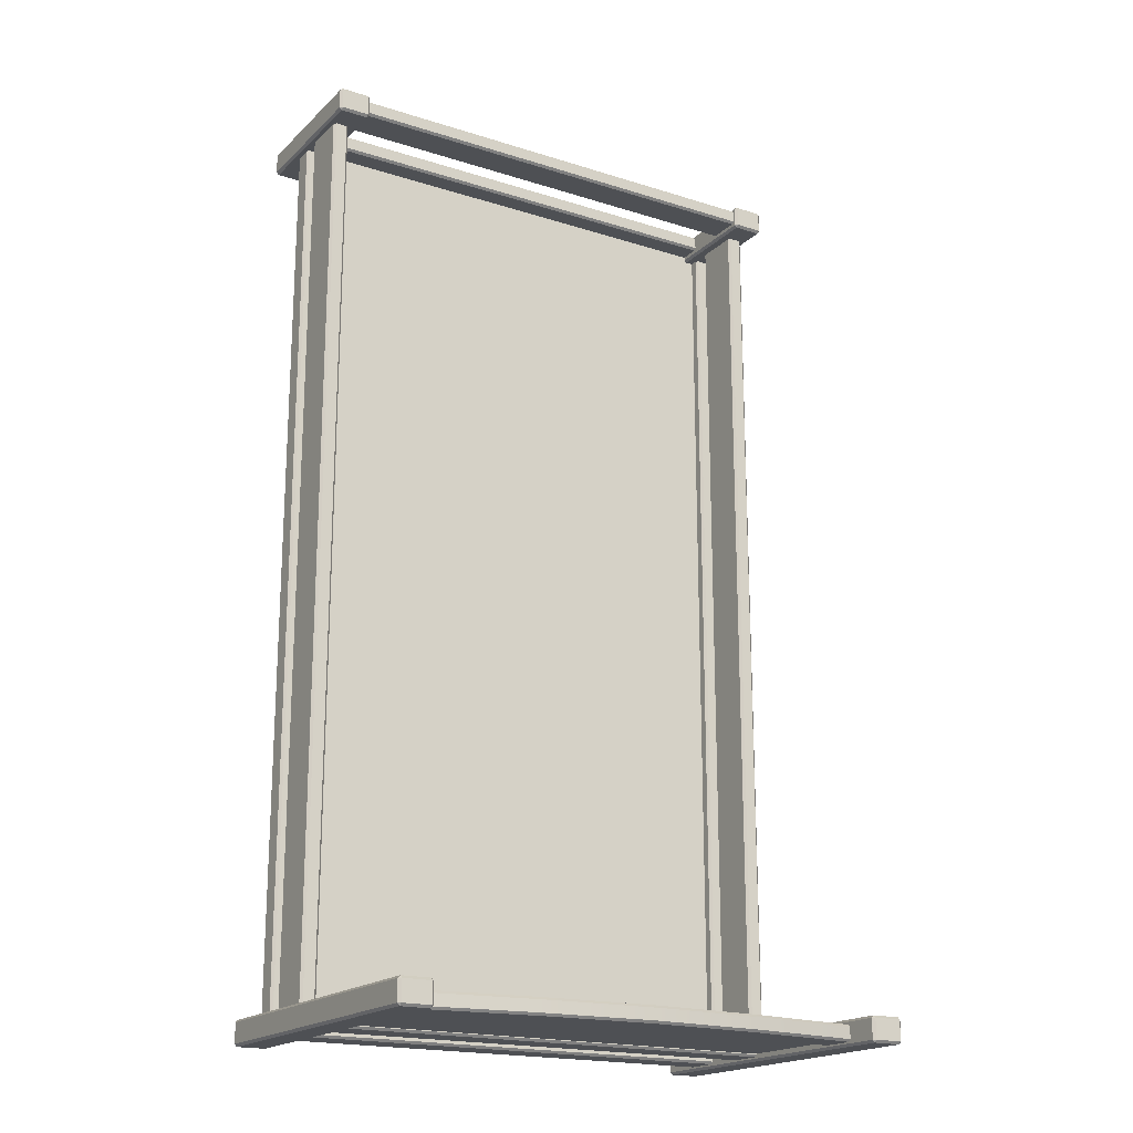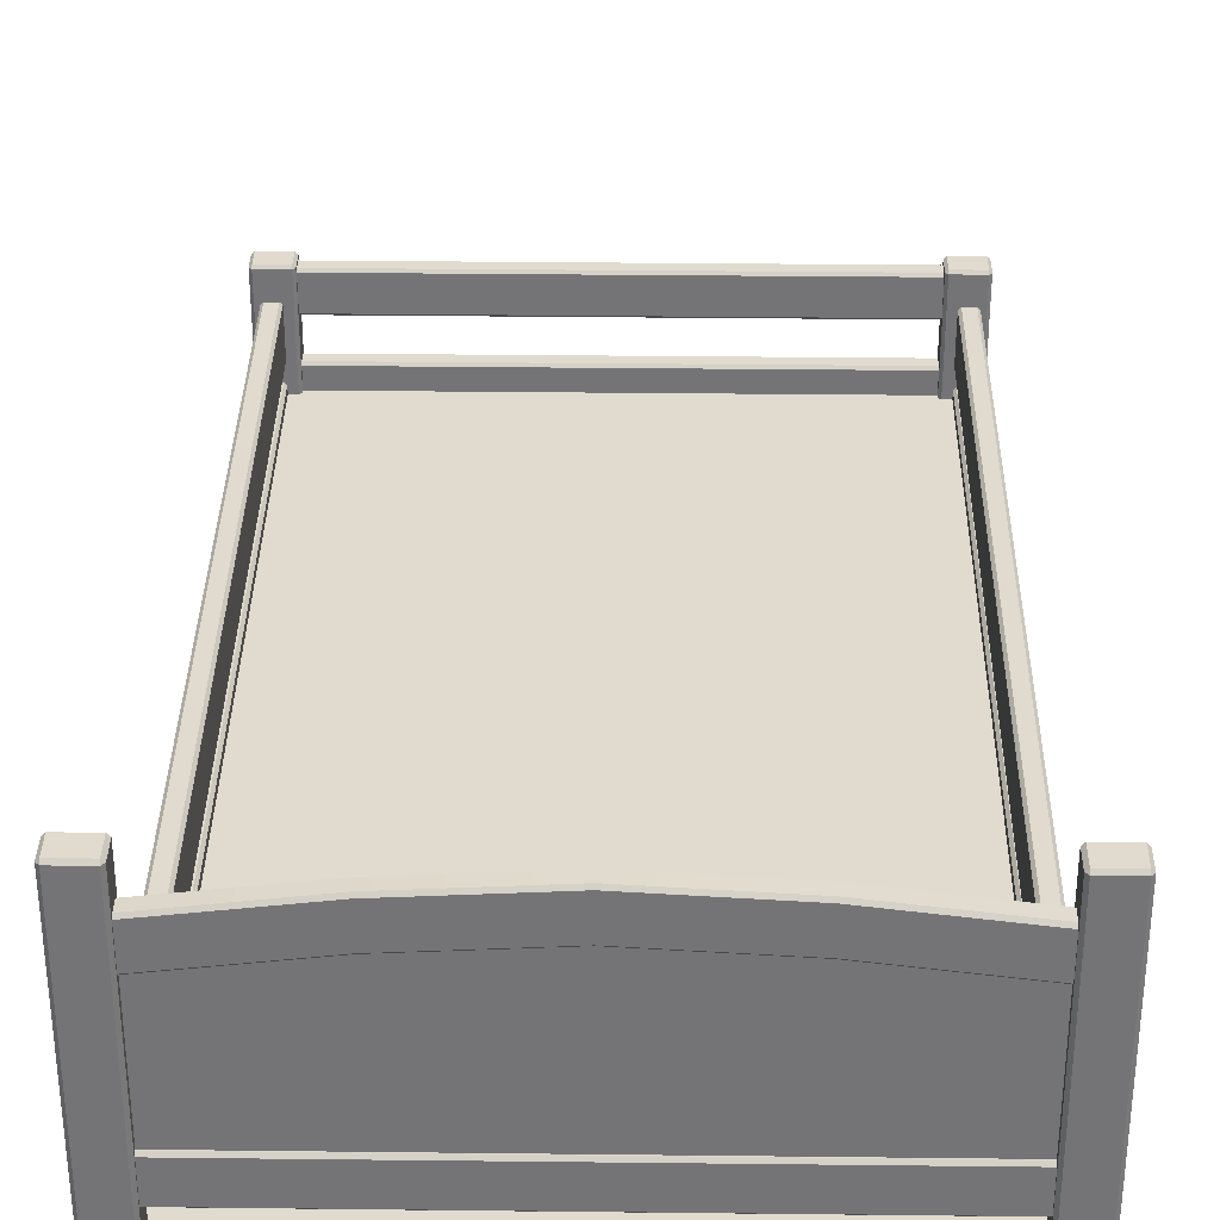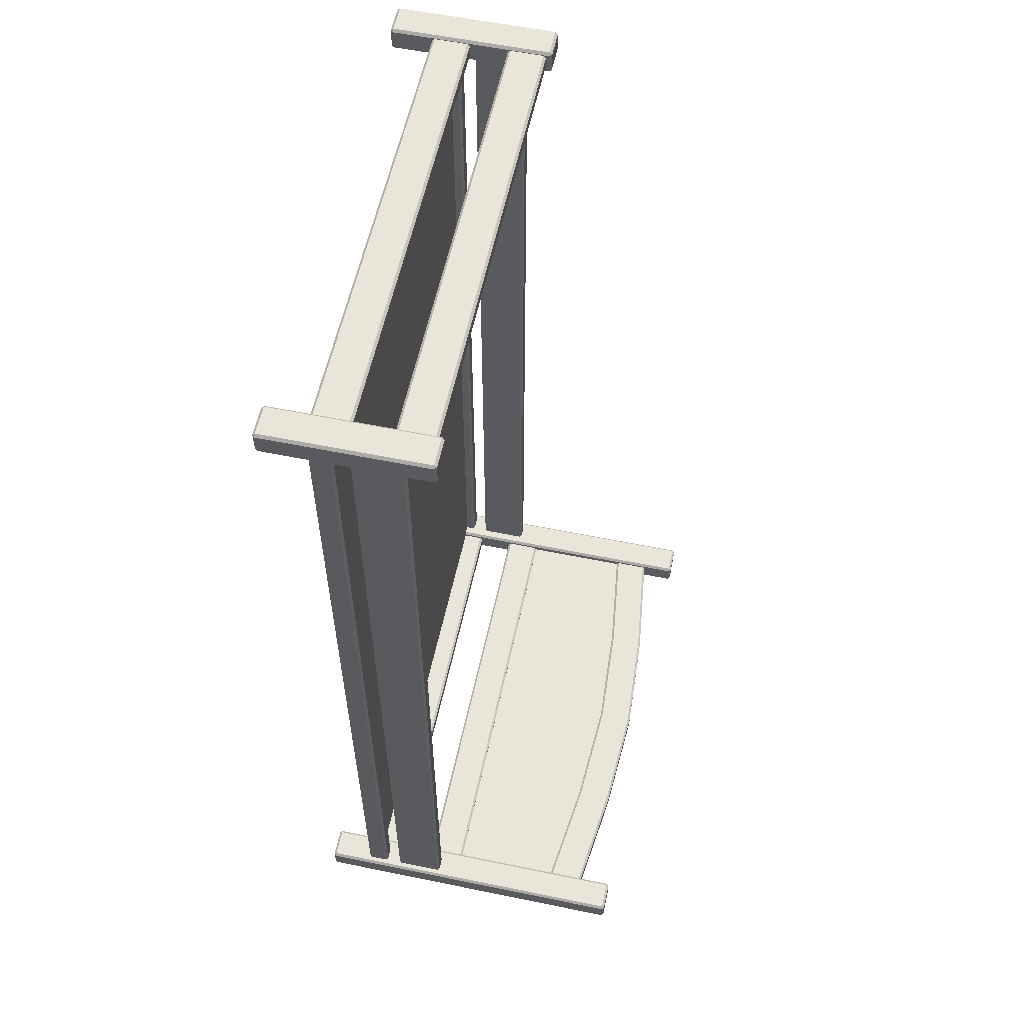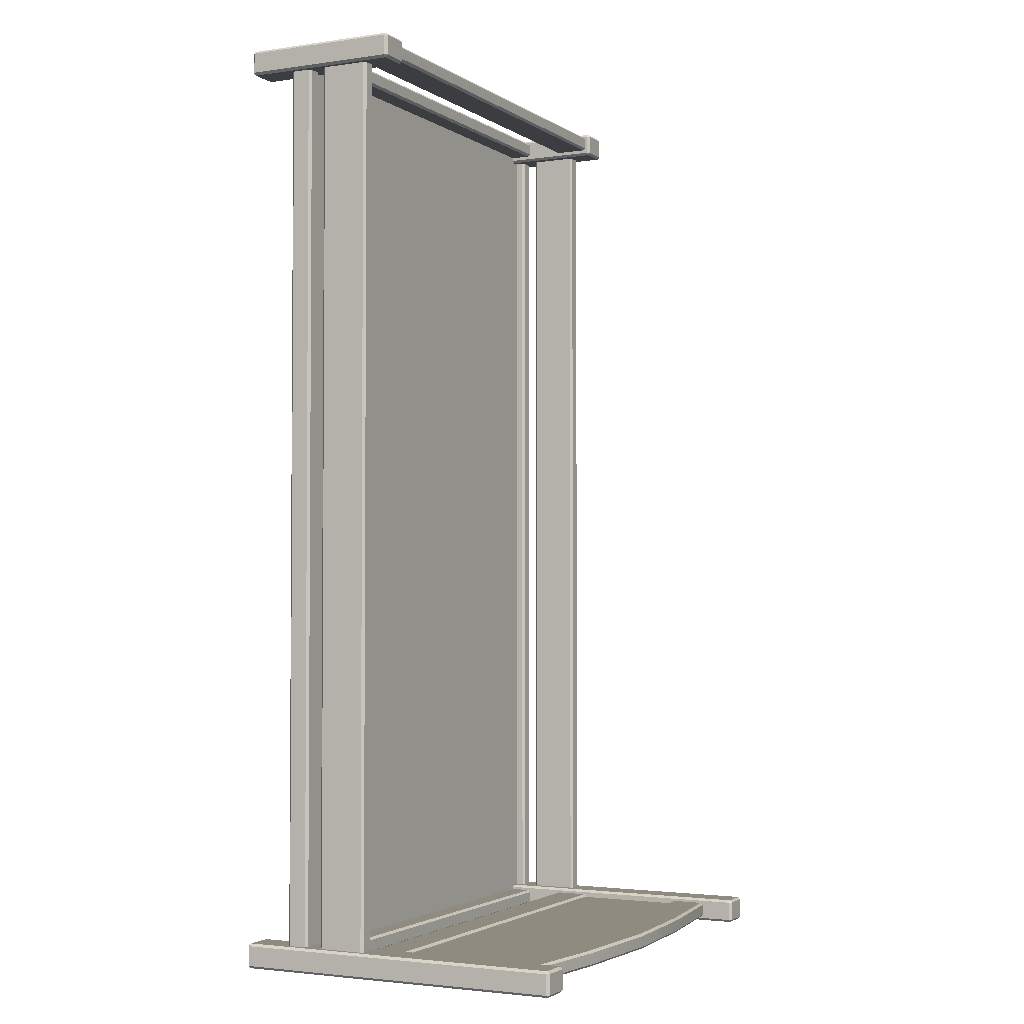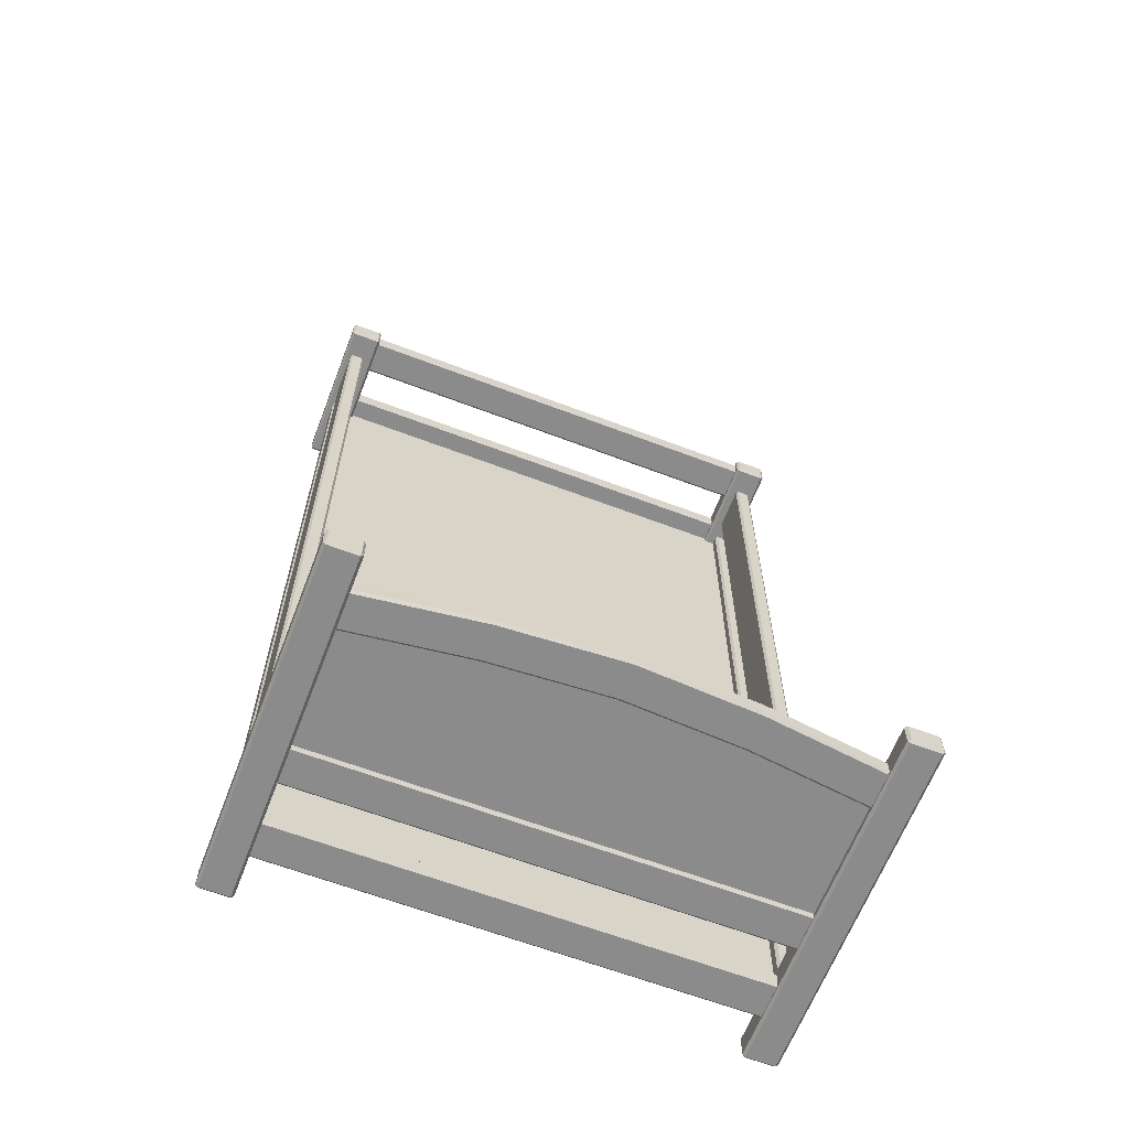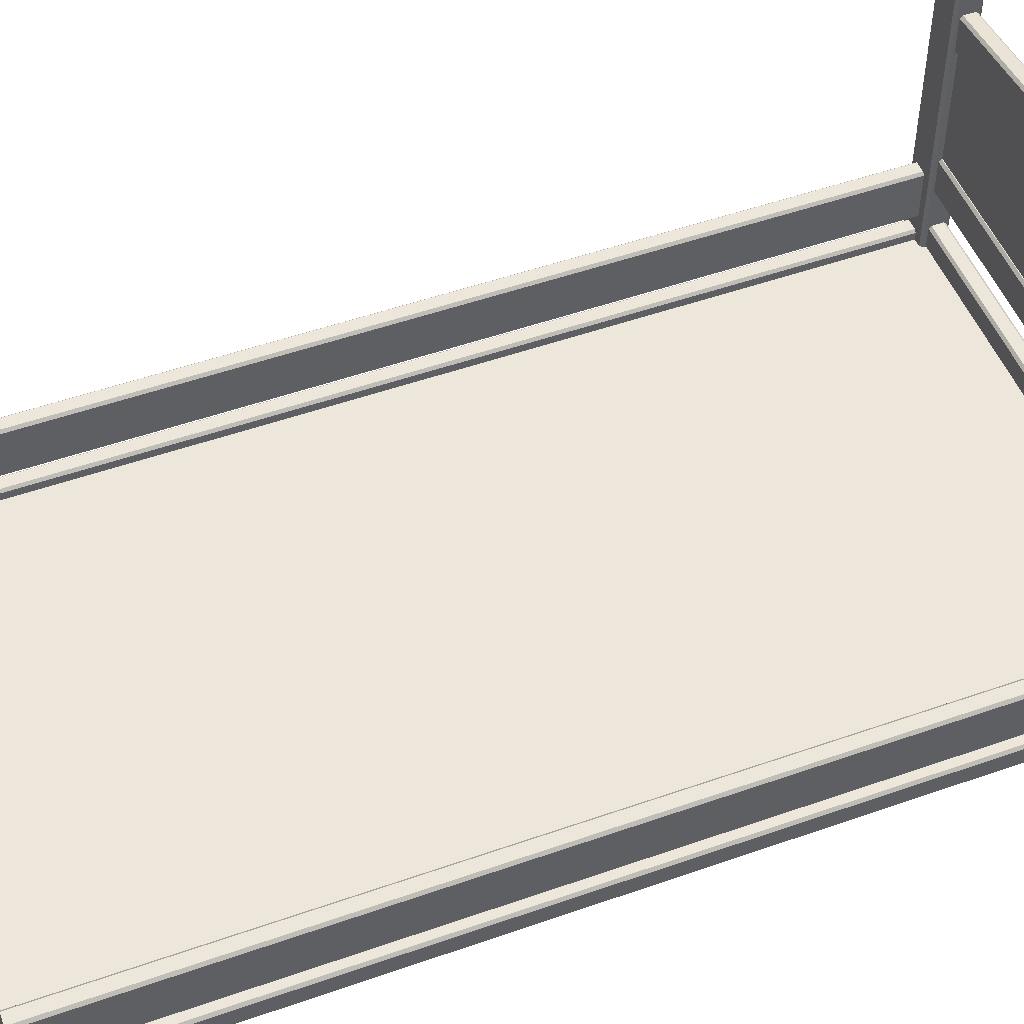
<metadata>
{"format":"obj","ext":"obj","renderer":"f3d","projection":"perspective","resolution":1024,"background":"white","views":[{"elev":-18.9,"azim":148.9,"up":"+Z"},{"elev":33.6,"azim":-179.1,"up":"+Y"},{"elev":57.8,"azim":102.0,"up":"+Z"},{"elev":-2.5,"azim":116.7,"up":"+Z"},{"elev":-63.8,"azim":159.0,"up":"+Z"},{"elev":50.5,"azim":68.9,"up":"+Y"}]}
</metadata>
<code>
v 82.41 16.17 -155.6
v 82.41 16.17 155.3
v 83.24 15.34 155.3
v 83.24 15.34 -155.6
v 83.24 23.15 -155.6
v 83.24 23.15 155.3
v 82.41 22.32 155.3
v 82.41 22.32 -155.6
v 87.95 22.32 -155.6
v 87.95 22.32 155.3
v 87.12 23.15 155.3
v 87.12 23.15 -155.6
v 87.12 15.34 -155.6
v 87.12 15.34 155.3
v 87.95 16.17 155.3
v 87.95 16.17 -155.6
v -82.41 16.17 -155.6
v -82.41 16.17 155.3
v -83.24 15.34 155.3
v -83.24 15.34 -155.6
v -83.24 23.15 -155.6
v -83.24 23.15 155.3
v -82.41 22.32 155.3
v -82.41 22.32 -155.6
v -87.95 22.32 -155.6
v -87.95 22.32 155.3
v -87.12 23.15 155.3
v -87.12 23.15 -155.6
v -87.12 15.34 -155.6
v -87.12 15.34 155.3
v -87.95 16.17 155.3
v -87.95 16.17 -155.6
v 82.91 17.04 157.1
v 82.91 17.04 -155.8
v 82.91 19.66 157.1
v 82.91 19.66 -155.8
v -82.91 19.66 157.1
v -82.91 19.66 -155.8
v -82.91 17.04 157.1
v -82.91 17.04 -155.8
v 39.41 52.67 -160
v 39.41 100.1 -160
v 78.82 95.19 -160
v 78.82 52.67 -160
v -78.82 95.19 -160
v -39.41 100.1 -160
v -39.41 52.67 -160
v -78.82 52.67 -160
v 8e-06 102.3 -160
v 8e-06 52.67 -160
v 39.41 52.67 -156.6
v 78.82 52.67 -156.6
v 78.82 95.19 -156.6
v 39.41 100.1 -156.6
v -78.82 52.67 -156.6
v -39.41 52.67 -156.6
v -39.41 100.1 -156.6
v -78.82 95.19 -156.6
v 8e-06 52.67 -156.6
v 8e-06 102.3 -156.6
v -78.82 93.13 -155.6
v -78.82 92.3 -156.4
v 78.82 92.3 -156.4
v 78.82 93.13 -155.6
v -78.82 105.4 -156.4
v -78.82 104.5 -155.6
v 78.82 104.5 -155.6
v 78.82 105.4 -156.4
v -78.82 104.5 -161.1
v -78.82 105.4 -160.3
v 78.82 105.4 -160.3
v 78.82 104.5 -161.1
v -78.82 92.3 -160.3
v -78.82 93.13 -161.1
v 78.82 93.13 -161.1
v 78.82 92.3 -160.3
v -39.41 109.4 -161.1
v -39.41 110.2 -160.3
v -39.41 110.2 -156.4
v -39.41 109.4 -155.6
v -39.41 98.01 -155.6
v -39.41 97.18 -156.4
v -39.41 97.18 -160.3
v -39.41 98.01 -161.1
v 8e-06 111.6 -161.1
v 8e-06 112.5 -160.3
v 8e-06 112.5 -156.4
v 8e-06 111.6 -155.6
v 8e-06 100.2 -155.6
v 8e-06 99.4 -156.4
v 8e-06 99.4 -160.3
v 8e-06 100.2 -161.1
v 39.41 109.4 -161.1
v 39.41 110.2 -160.3
v 39.41 110.2 -156.4
v 39.41 109.4 -155.6
v 39.41 98.01 -155.6
v 39.41 97.18 -156.4
v 39.41 97.18 -160.3
v 39.41 98.01 -161.1
v 89.51 0 -154.7
v 90.37 0.8642 -154.7
v 89.51 0.8642 -153.8
v 90.37 116.7 -154.7
v 89.51 117.5 -154.7
v 89.51 116.7 -153.8
v 78.82 0.8642 -154.7
v 79.69 0 -154.7
v 79.69 0.8642 -153.8
v 79.69 117.5 -154.7
v 78.82 116.7 -154.7
v 79.69 116.7 -153.8
v 79.69 0.8642 -162.5
v 79.69 0 -161.6
v 78.82 0.8642 -161.6
v 79.69 117.5 -161.6
v 79.69 116.7 -162.5
v 78.82 116.7 -161.6
v 90.37 0.8642 -161.6
v 89.51 0 -161.6
v 89.51 0.8642 -162.5
v 89.51 117.5 -161.6
v 90.37 116.7 -161.6
v 89.51 116.7 -162.5
v -78.82 14.51 -156.4
v -78.82 15.34 -155.6
v 78.82 14.51 -156.4
v 78.82 15.34 -155.6
v -78.82 27.57 -156.4
v -78.82 26.74 -155.6
v 78.82 27.57 -156.4
v 78.82 26.74 -155.6
v -78.82 26.74 -161.1
v -78.82 27.57 -160.3
v 78.82 27.57 -160.3
v 78.82 26.74 -161.1
v -78.82 14.51 -160.3
v -78.82 15.34 -161.1
v 78.82 15.34 -161.1
v 78.82 14.51 -160.3
v -78.82 40.6 -156.4
v -78.82 41.43 -155.6
v 78.82 40.6 -156.4
v 78.82 41.43 -155.6
v -78.82 53.66 -156.4
v -78.82 52.83 -155.6
v 78.82 53.66 -156.4
v 78.82 52.83 -155.6
v -78.82 52.83 -161.1
v -78.82 53.66 -160.3
v 78.82 53.66 -160.3
v 78.82 52.83 -161.1
v -78.82 40.6 -160.3
v -78.82 41.43 -161.1
v 78.82 41.43 -161.1
v 78.82 40.6 -160.3
v -89.51 0 -154.7
v -90.37 0.8642 -154.7
v -89.51 0.8642 -153.8
v -90.37 116.7 -154.7
v -89.51 117.5 -154.7
v -89.51 116.7 -153.8
v -78.82 0.8642 -154.7
v -79.69 1e-06 -154.7
v -79.69 0.8642 -153.8
v -79.69 117.5 -154.7
v -78.82 116.7 -154.7
v -79.69 116.7 -153.8
v -79.69 0.8642 -162.5
v -79.69 1e-06 -161.6
v -78.82 0.8642 -161.6
v -79.69 117.5 -161.6
v -79.69 116.7 -162.5
v -78.82 116.7 -161.6
v -90.37 0.8642 -161.6
v -89.51 0 -161.6
v -89.51 0.8642 -162.5
v -89.51 117.5 -161.6
v -90.37 116.7 -161.6
v -89.51 116.7 -162.5
v -83.24 28.32 -155.6
v -82.41 29.15 -155.6
v -83.24 28.32 155.3
v -82.41 29.15 155.3
v -83.24 45.68 -155.6
v -82.41 44.85 -155.6
v -83.24 45.68 155.3
v -82.41 44.85 155.3
v -87.95 44.85 -155.6
v -87.12 45.68 -155.6
v -87.12 45.68 155.3
v -87.95 44.85 155.3
v -87.12 28.32 -155.6
v -87.95 29.15 -155.6
v -87.95 29.15 155.3
v -87.12 28.32 155.3
v 89.51 0 162.7
v 90.37 0.8642 162.7
v 89.51 0.8642 163.5
v 90.37 54.71 162.7
v 89.51 55.57 162.7
v 89.51 54.71 163.5
v 78.82 0.8642 162.7
v 79.69 0 162.7
v 79.69 0.8642 163.5
v 79.69 55.57 162.7
v 78.82 54.71 162.7
v 79.69 54.71 163.5
v 79.69 0.8642 154.9
v 79.69 0 155.7
v 78.82 0.8642 155.7
v 79.69 55.57 155.7
v 79.69 54.71 154.9
v 78.82 54.71 155.7
v 90.37 0.8642 155.7
v 89.51 0 155.7
v 89.51 0.8642 154.9
v 89.51 55.57 155.7
v 90.37 54.71 155.7
v 89.51 54.71 154.9
v -78.82 14.51 161.6
v -78.82 15.34 162.4
v 78.82 14.51 161.6
v 78.82 15.34 162.4
v -78.82 27.57 161.6
v -78.82 26.74 162.4
v 78.82 27.57 161.6
v 78.82 26.74 162.4
v -78.82 26.74 156.9
v -78.82 27.57 157.7
v 78.82 27.57 157.7
v 78.82 26.74 156.9
v -78.82 14.51 157.7
v -78.82 15.34 156.9
v 78.82 15.34 156.9
v 78.82 14.51 157.7
v -78.82 40.6 161.6
v -78.82 41.43 162.4
v 78.82 40.6 161.6
v 78.82 41.43 162.4
v -78.82 53.66 161.6
v -78.82 52.83 162.4
v 78.82 53.66 161.6
v 78.82 52.83 162.4
v -78.82 52.83 156.9
v -78.82 53.66 157.7
v 78.82 53.66 157.7
v 78.82 52.83 156.9
v -78.82 40.6 157.7
v -78.82 41.43 156.9
v 78.82 41.43 156.9
v 78.82 40.6 157.7
v -89.51 0 162.7
v -90.37 0.8642 162.7
v -89.51 0.8642 163.5
v -90.37 54.71 162.7
v -89.51 55.57 162.7
v -89.51 54.71 163.5
v -78.82 0.8642 162.7
v -79.69 1e-06 162.7
v -79.69 0.8642 163.5
v -79.69 55.57 162.7
v -78.82 54.71 162.7
v -79.69 54.71 163.5
v -79.69 0.8642 154.9
v -79.69 1e-06 155.7
v -78.82 0.8642 155.7
v -79.69 55.57 155.7
v -79.69 54.71 154.9
v -78.82 54.71 155.7
v -90.37 0.8642 155.7
v -89.51 0 155.7
v -89.51 0.8642 154.9
v -89.51 55.57 155.7
v -90.37 54.71 155.7
v -89.51 54.71 154.9
v 83.24 28.32 -155.6
v 82.41 29.15 -155.6
v 83.24 28.32 155.3
v 82.41 29.15 155.3
v 83.24 45.68 -155.6
v 82.41 44.85 -155.6
v 83.24 45.68 155.3
v 82.41 44.85 155.3
v 87.95 44.85 -155.6
v 87.12 45.68 -155.6
v 87.12 45.68 155.3
v 87.95 44.85 155.3
v 87.12 28.32 -155.6
v 87.95 29.15 -155.6
v 87.95 29.15 155.3
v 87.12 28.32 155.3
f 1 4 3 2
f 5 8 7 6
f 9 12 11 10
f 13 16 15 14
f 1 2 7 8
f 5 6 11 12
f 9 10 15 16
f 13 14 3 4
f 17 18 19 20
f 21 22 23 24
f 25 26 27 28
f 29 30 31 32
f 17 24 23 18
f 21 28 27 22
f 25 32 31 26
f 29 20 19 30
f 35 36 38 37
f 39 40 34 33
f 41 42 43 44
f 45 46 47 48
f 47 46 49 50
f 50 49 42 41
f 51 52 53 54
f 55 56 57 58
f 56 59 60 57
f 59 51 54 60
f 97 98 63 64
f 95 96 67 68
f 93 94 71 72
f 99 100 75 76
f 97 64 67 96
f 95 68 71 94
f 100 93 72 75
f 99 76 63 98
f 69 70 78 77
f 65 79 78 70
f 65 66 80 79
f 61 81 80 66
f 61 62 82 81
f 73 83 82 62
f 73 74 84 83
f 69 77 84 74
f 77 78 86 85
f 79 87 86 78
f 79 80 88 87
f 81 89 88 80
f 81 82 90 89
f 83 91 90 82
f 83 84 92 91
f 84 77 85 92
f 85 86 94 93
f 87 95 94 86
f 87 88 96 95
f 89 97 96 88
f 89 90 98 97
f 91 99 98 90
f 91 92 100 99
f 92 85 93 100
f 119 123 104 102
f 106 112 109 103
f 108 114 120 101
f 122 116 110 105
f 111 118 115 107
f 117 124 121 113
f 102 101 120 119
f 103 102 104 106
f 101 103 109 108
f 105 104 123 122
f 106 105 110 112
f 108 107 115 114
f 107 109 112 111
f 111 110 116 118
f 114 113 121 120
f 113 115 118 117
f 117 116 122 124
f 119 121 124 123
f 101 102 103
f 104 105 106
f 107 108 109
f 110 111 112
f 113 114 115
f 116 117 118
f 119 120 121
f 122 123 124
f 126 125 127 128
f 129 130 132 131
f 133 134 135 136
f 137 138 139 140
f 126 128 132 130
f 129 131 135 134
f 133 136 139 138
f 137 140 127 125
f 142 141 143 144
f 145 146 148 147
f 149 150 151 152
f 153 154 155 156
f 142 144 148 146
f 145 147 151 150
f 149 152 155 154
f 153 156 143 141
f 175 158 160 179
f 162 159 165 168
f 164 157 176 170
f 178 161 166 172
f 167 163 171 174
f 173 169 177 180
f 158 175 176 157
f 159 162 160 158
f 157 164 165 159
f 161 178 179 160
f 162 168 166 161
f 164 170 171 163
f 163 167 168 165
f 167 174 172 166
f 170 176 177 169
f 169 173 174 171
f 173 180 178 172
f 175 179 180 177
f 157 159 158
f 160 162 161
f 163 165 164
f 166 168 167
f 169 171 170
f 172 174 173
f 175 177 176
f 178 180 179
f 182 184 183 181
f 185 187 188 186
f 189 192 191 190
f 193 196 195 194
f 182 186 188 184
f 185 190 191 187
f 189 194 195 192
f 193 181 183 196
f 215 219 200 198
f 202 208 205 199
f 204 210 216 197
f 218 212 206 201
f 207 214 211 203
f 213 220 217 209
f 198 197 216 215
f 199 198 200 202
f 197 199 205 204
f 201 200 219 218
f 202 201 206 208
f 204 203 211 210
f 203 205 208 207
f 207 206 212 214
f 210 209 217 216
f 209 211 214 213
f 213 212 218 220
f 215 217 220 219
f 197 198 199
f 200 201 202
f 203 204 205
f 206 207 208
f 209 210 211
f 212 213 214
f 215 216 217
f 218 219 220
f 222 221 223 224
f 225 226 228 227
f 229 230 231 232
f 233 234 235 236
f 222 224 228 226
f 225 227 231 230
f 229 232 235 234
f 233 236 223 221
f 238 237 239 240
f 241 242 244 243
f 245 246 247 248
f 249 250 251 252
f 238 240 244 242
f 241 243 247 246
f 245 248 251 250
f 249 252 239 237
f 271 254 256 275
f 258 255 261 264
f 260 253 272 266
f 274 257 262 268
f 263 259 267 270
f 269 265 273 276
f 254 271 272 253
f 255 258 256 254
f 253 260 261 255
f 257 274 275 256
f 258 264 262 257
f 260 266 267 259
f 259 263 264 261
f 263 270 268 262
f 266 272 273 265
f 265 269 270 267
f 269 276 274 268
f 271 275 276 273
f 253 255 254
f 256 258 257
f 259 261 260
f 262 264 263
f 265 267 266
f 268 270 269
f 271 273 272
f 274 276 275
f 278 277 279 280
f 281 282 284 283
f 285 286 287 288
f 289 290 291 292
f 278 280 284 282
f 281 283 287 286
f 285 288 291 290
f 289 292 279 277

</code>
